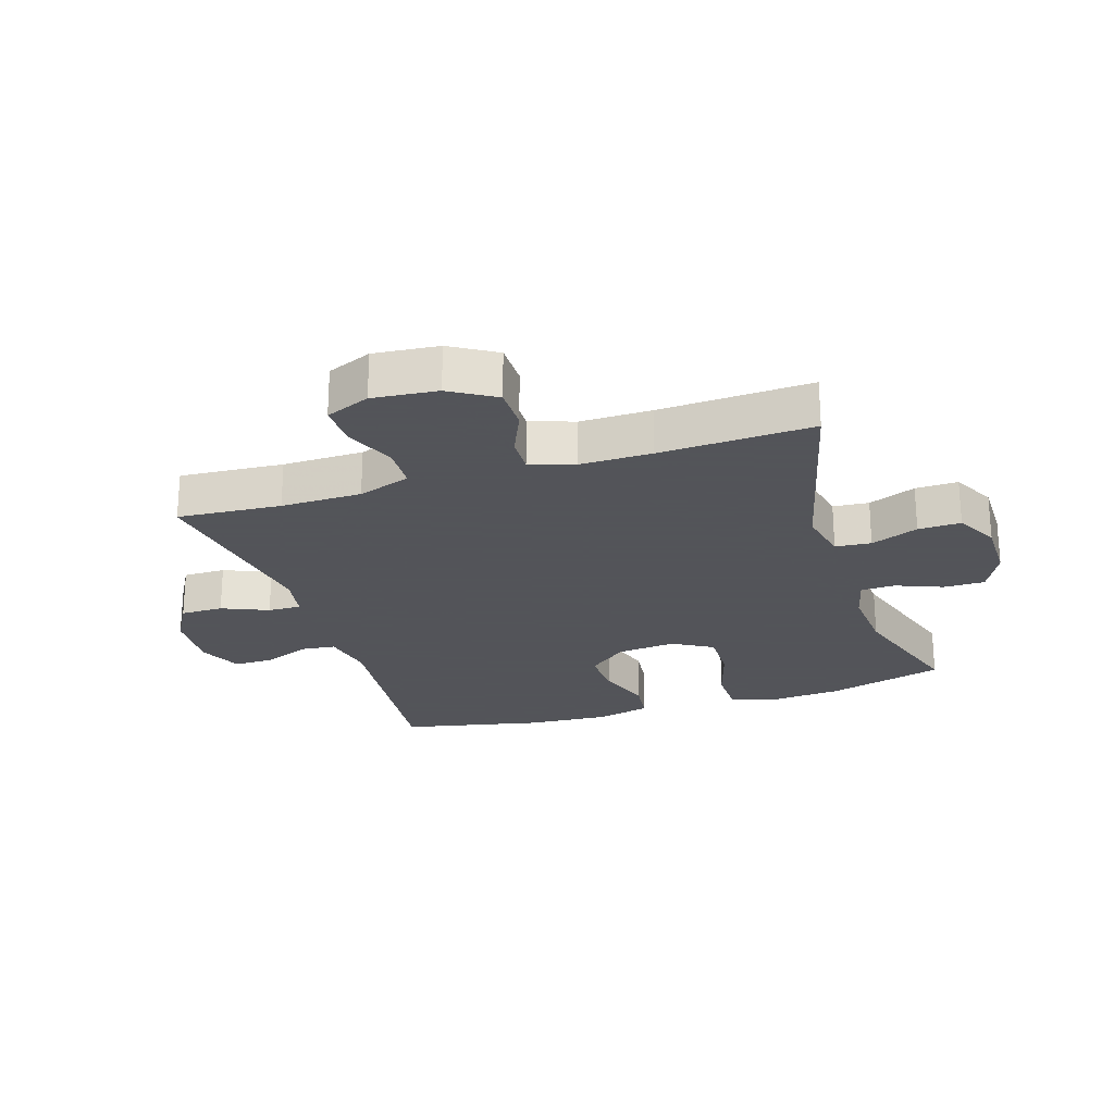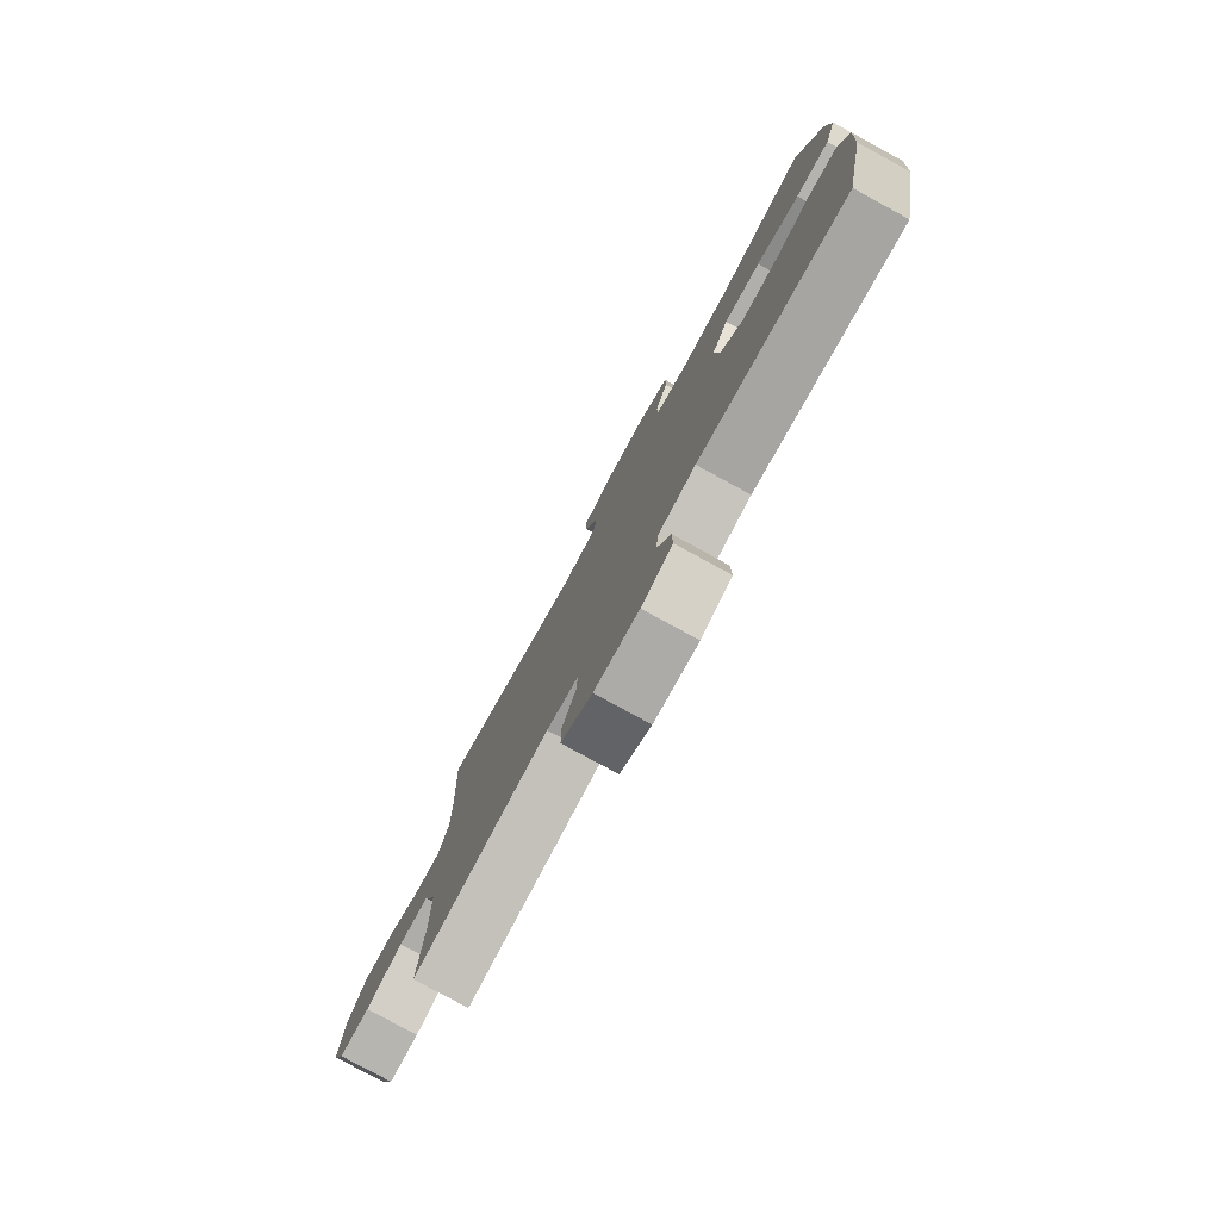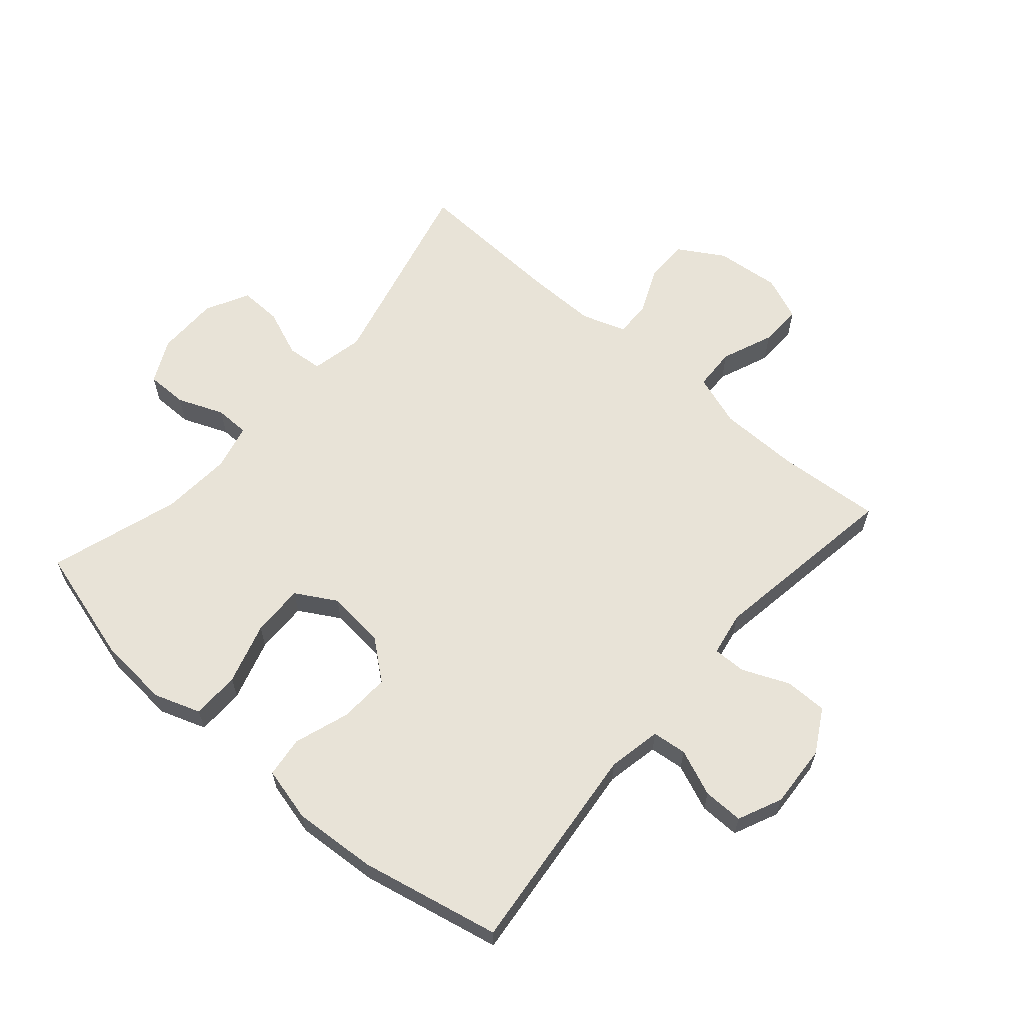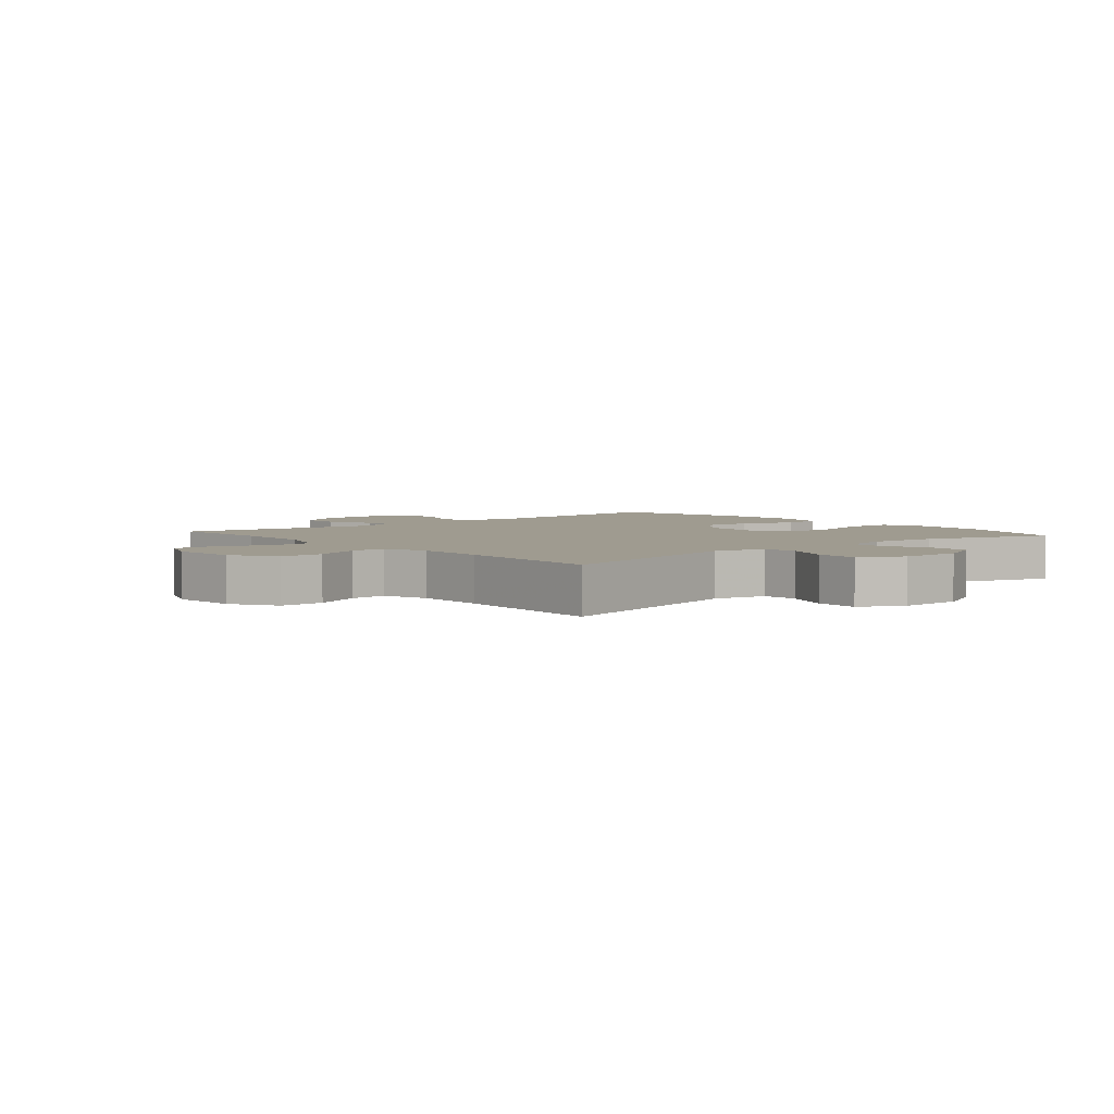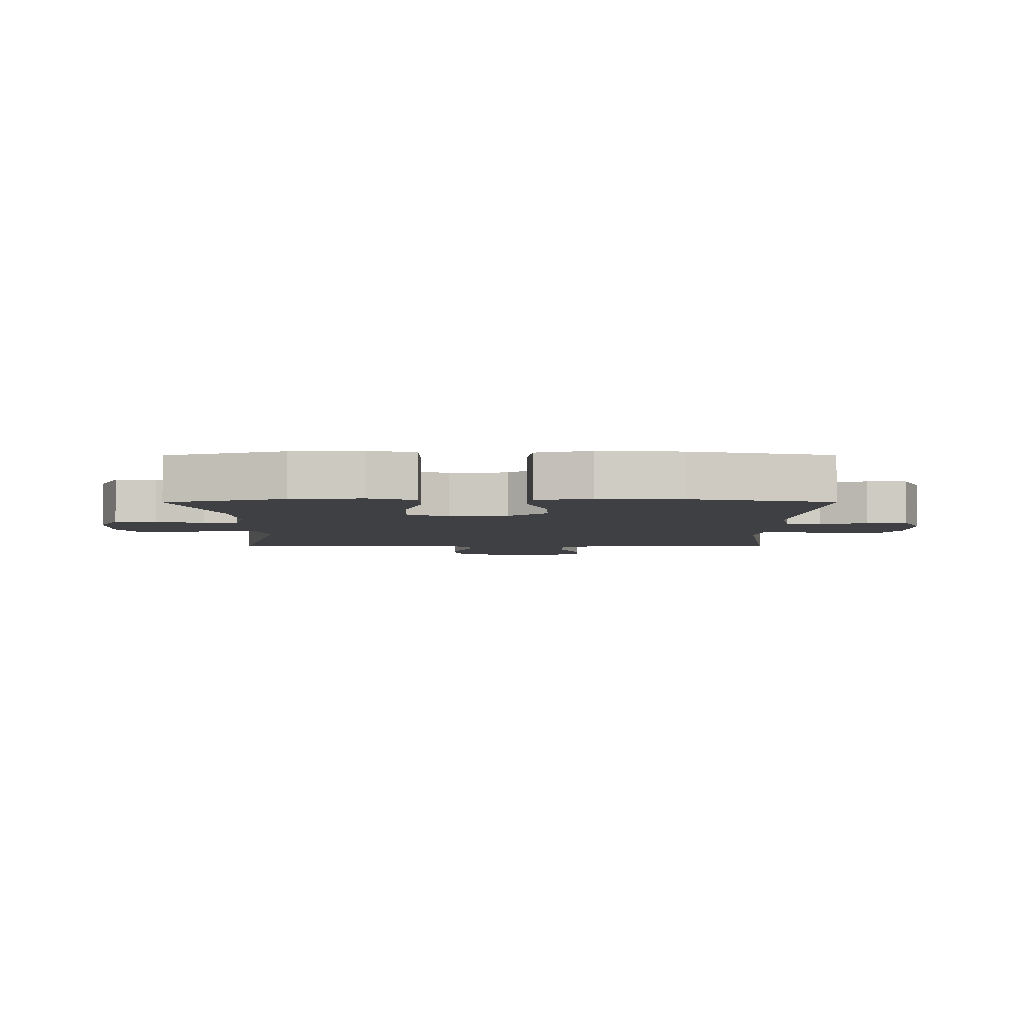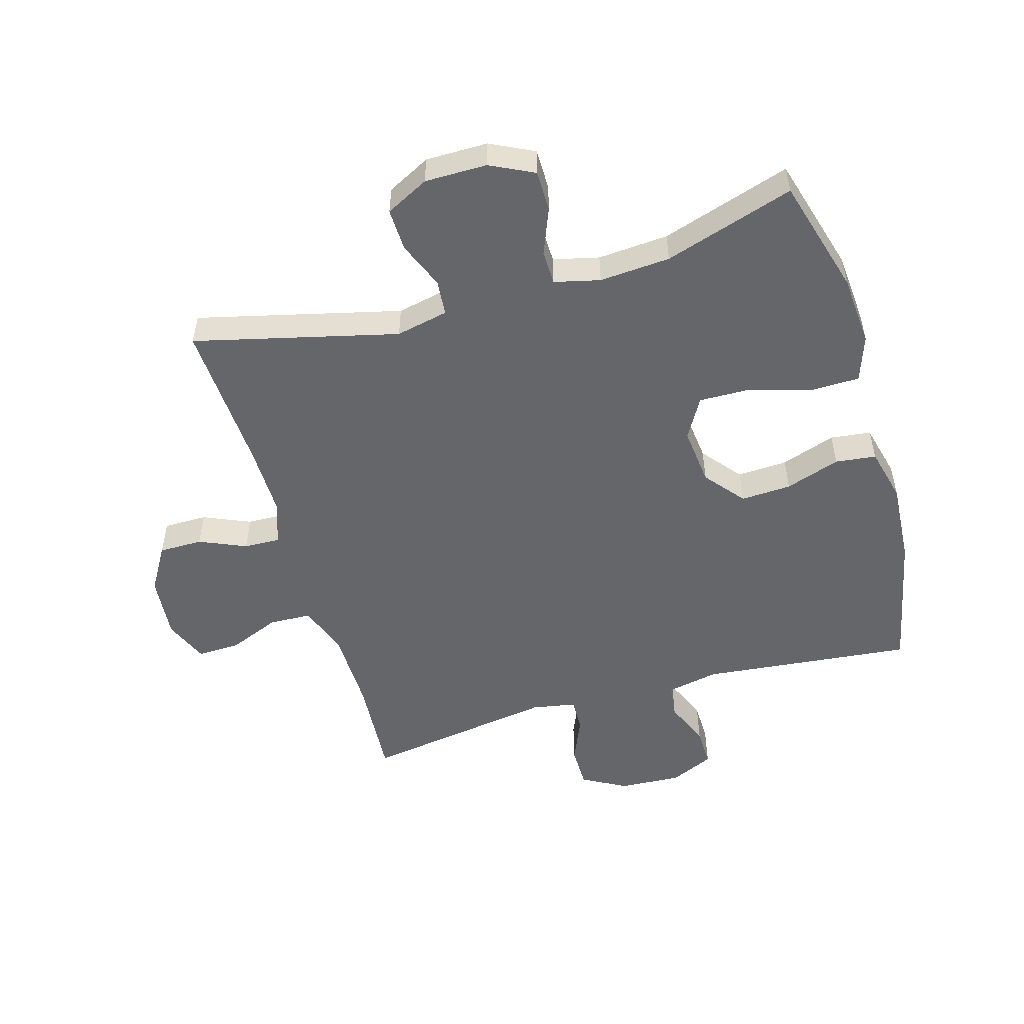
<metadata>
{"format":"obj","ext":"obj","renderer":"f3d","projection":"perspective","resolution":1024,"background":"white","views":[{"elev":-23.9,"azim":-72.3,"up":"+Y"},{"elev":-79.5,"azim":61.4,"up":"+Z"},{"elev":61.9,"azim":130.9,"up":"+Y"},{"elev":4.0,"azim":-40.4,"up":"+Y"},{"elev":-4.7,"azim":90.2,"up":"+Y"},{"elev":-51.9,"azim":16.3,"up":"+Y"}]}
</metadata>
<code>
v 0.5 0.07 0.5
v 0.554 0.07 0.309
v 0.563 0.07 0.194
v 0.537 0.07 0.119
v 0.459 0.07 0.118
v 0.359 0.07 0.148
v 0.274 0.07 0.15
v 0.236 0.07 0.084
v 0.246 0.07 -0.011
v 0.298 0.07 -0.075
v 0.38 0.07 -0.071
v 0.469 0.07 -0.041
v 0.535 0.07 -0.049
v 0.557 0.07 -0.138
v 0.548 0.07 -0.273
v 0.5 0.07 -0.5
v 0.156 0.07 -0.464
v 0.07 0.07 -0.481
v 0.064 0.07 -0.537
v 0.095 0.07 -0.612
v 0.096 0.07 -0.677
v 0.025 0.07 -0.709
v -0.077 0.07 -0.703
v -0.148 0.07 -0.663
v -0.148 0.07 -0.594
v -0.116 0.07 -0.519
v -0.115 0.07 -0.465
v -0.187 0.07 -0.452
v -0.5 0.07 -0.5
v -0.488 0.07 -0.332
v -0.49 0.07 -0.201
v -0.519 0.07 -0.116
v -0.588 0.07 -0.113
v -0.672 0.07 -0.147
v -0.741 0.07 -0.149
v -0.771 0.07 -0.077
v -0.761 0.07 0.028
v -0.717 0.07 0.101
v -0.646 0.07 0.101
v -0.57 0.07 0.068
v -0.511 0.07 0.066
v -0.487 0.07 0.138
v -0.488 0.07 0.253
v -0.5 0.07 0.5
v -0.17 0.07 0.418
v -0.085 0.07 0.436
v -0.08 0.07 0.494
v -0.111 0.07 0.571
v -0.113 0.07 0.64
v -0.043 0.07 0.676
v 0.058 0.07 0.676
v 0.129 0.07 0.641
v 0.129 0.07 0.574
v 0.099 0.07 0.499
v 0.1 0.07 0.443
v 0.174 0.07 0.425
v 0.289 0.07 0.433
v 0.5 0 0.5
v 0.554 0 0.309
v 0.563 0 0.194
v 0.537 0 0.119
v 0.459 0 0.118
v 0.359 0 0.148
v 0.274 0 0.15
v 0.236 0 0.084
v 0.246 0 -0.011
v 0.298 0 -0.075
v 0.38 0 -0.071
v 0.469 0 -0.041
v 0.535 0 -0.049
v 0.557 0 -0.138
v 0.548 0 -0.273
v 0.5 0 -0.5
v 0.156 0 -0.464
v 0.07 0 -0.481
v 0.064 0 -0.537
v 0.095 0 -0.612
v 0.096 0 -0.677
v 0.025 0 -0.709
v -0.077 0 -0.703
v -0.148 0 -0.663
v -0.148 0 -0.594
v -0.116 0 -0.519
v -0.115 0 -0.465
v -0.187 0 -0.452
v -0.5 0 -0.5
v -0.488 0 -0.332
v -0.49 0 -0.201
v -0.519 0 -0.116
v -0.588 0 -0.113
v -0.672 0 -0.147
v -0.741 0 -0.149
v -0.771 0 -0.077
v -0.761 0 0.028
v -0.717 0 0.101
v -0.646 0 0.101
v -0.57 0 0.068
v -0.511 0 0.066
v -0.487 0 0.138
v -0.488 0 0.253
v -0.5 0 0.5
v -0.17 0 0.418
v -0.085 0 0.436
v -0.08 0 0.494
v -0.111 0 0.571
v -0.113 0 0.64
v -0.043 0 0.676
v 0.058 0 0.676
v 0.129 0 0.641
v 0.129 0 0.574
v 0.099 0 0.499
v 0.1 0 0.443
v 0.174 0 0.425
v 0.289 0 0.433
f 51 52 53 54
f 51 54 55
f 50 51 55
f 47 48 49 50
f 46 47 50 55
f 45 46 55 56
f 43 44 45
f 42 43 45 56
f 37 38 39 40
f 37 40 41
f 36 37 41
f 33 34 35 36
f 32 33 36 41
f 31 32 41 42
f 28 29 30
f 27 28 30 31
f 23 24 25 26
f 23 26 27
f 22 23 27
f 19 20 21 22
f 18 19 22 27
f 17 18 27 31
f 11 12 13 14
f 10 11 14 15
f 3 4 5 6
f 3 6 7
f 57 1 2 3
f 57 3 7
f 56 57 7 8
f 42 56 8 9
f 31 42 9 10
f 16 17 31
f 10 15 16 31
f 111 110 109 108
f 112 111 108
f 112 108 107
f 107 106 105 104
f 112 107 104 103
f 113 112 103 102
f 102 101 100
f 113 102 100 99
f 97 96 95 94
f 98 97 94
f 98 94 93
f 93 92 91 90
f 98 93 90 89
f 99 98 89 88
f 87 86 85
f 88 87 85 84
f 83 82 81 80
f 84 83 80
f 84 80 79
f 79 78 77 76
f 84 79 76 75
f 88 84 75 74
f 71 70 69 68
f 72 71 68 67
f 63 62 61 60
f 64 63 60
f 60 59 58 114
f 64 60 114
f 65 64 114 113
f 66 65 113 99
f 67 66 99 88
f 88 74 73
f 88 73 72 67
f 1 58 59 2
f 2 59 60 3
f 3 60 61 4
f 4 61 62 5
f 5 62 63 6
f 6 63 64 7
f 7 64 65 8
f 8 65 66 9
f 9 66 67 10
f 10 67 68 11
f 11 68 69 12
f 12 69 70 13
f 13 70 71 14
f 14 71 72 15
f 15 72 73 16
f 16 73 74 17
f 17 74 75 18
f 18 75 76 19
f 19 76 77 20
f 20 77 78 21
f 21 78 79 22
f 22 79 80 23
f 23 80 81 24
f 24 81 82 25
f 25 82 83 26
f 26 83 84 27
f 27 84 85 28
f 28 85 86 29
f 29 86 87 30
f 30 87 88 31
f 31 88 89 32
f 32 89 90 33
f 33 90 91 34
f 34 91 92 35
f 35 92 93 36
f 36 93 94 37
f 37 94 95 38
f 38 95 96 39
f 39 96 97 40
f 40 97 98 41
f 41 98 99 42
f 42 99 100 43
f 43 100 101 44
f 44 101 102 45
f 45 102 103 46
f 46 103 104 47
f 47 104 105 48
f 48 105 106 49
f 49 106 107 50
f 50 107 108 51
f 51 108 109 52
f 52 109 110 53
f 53 110 111 54
f 54 111 112 55
f 55 112 113 56
f 56 113 114 57
f 57 114 58 1

</code>
